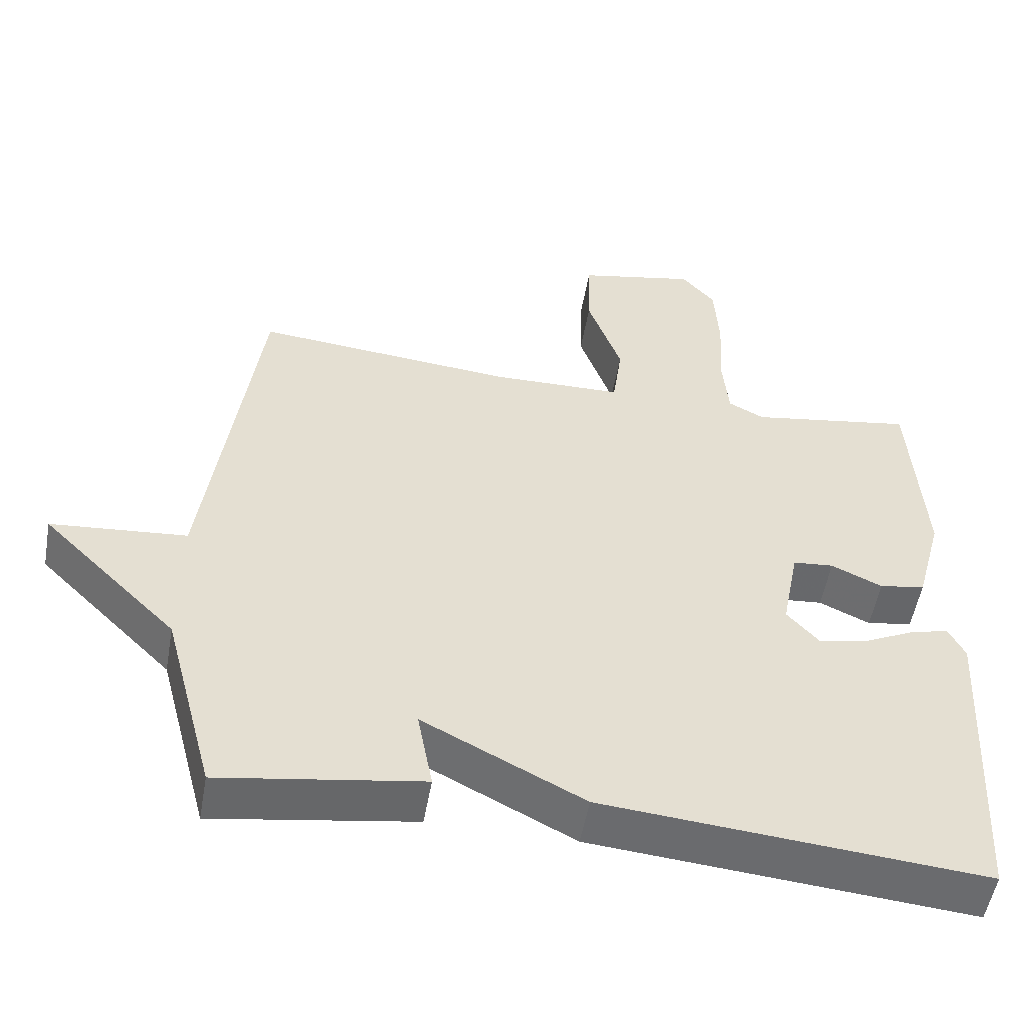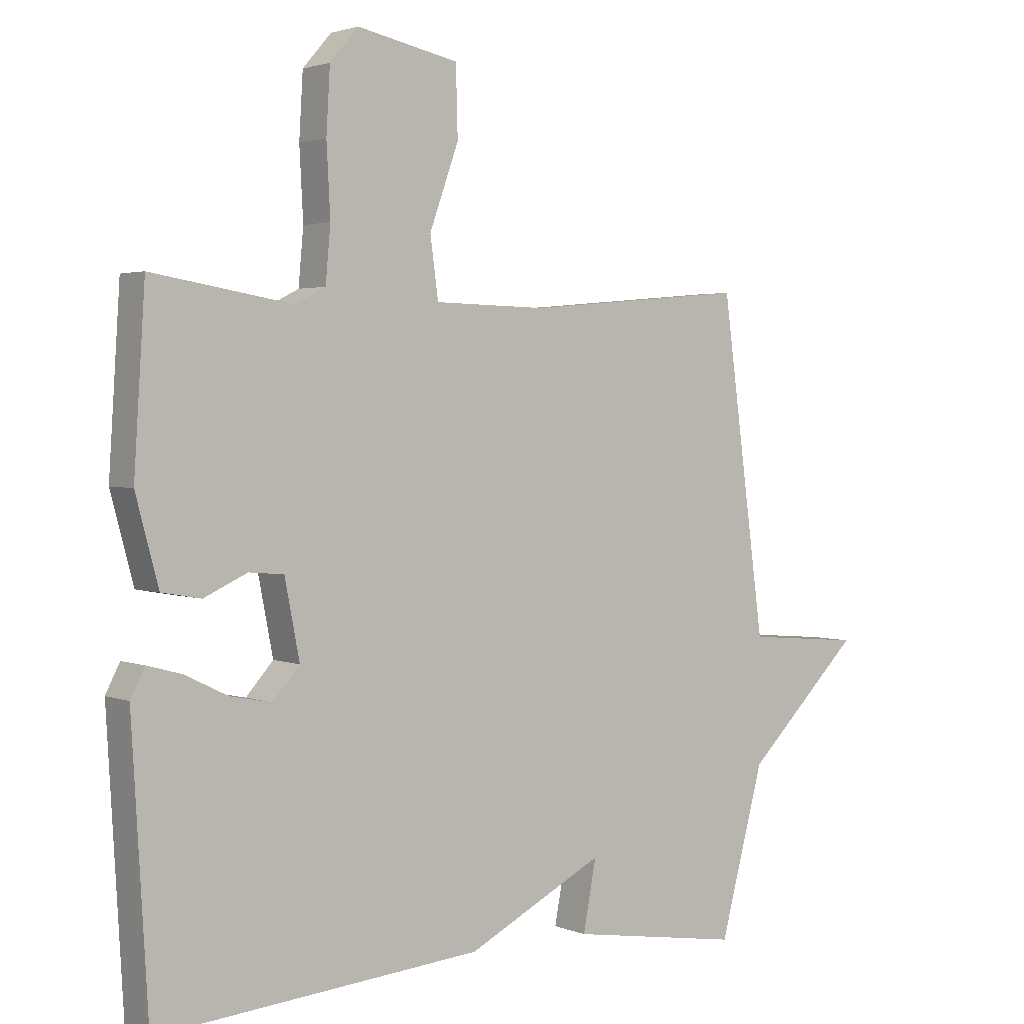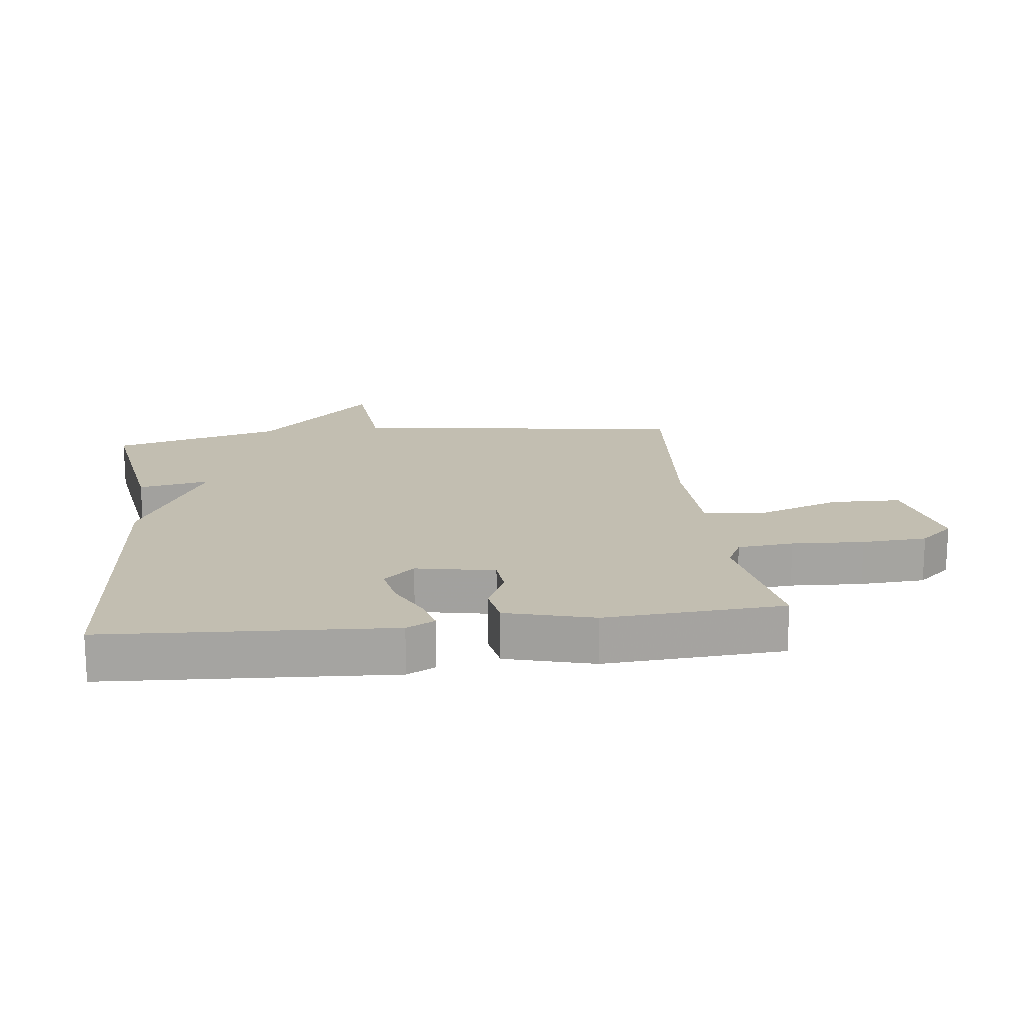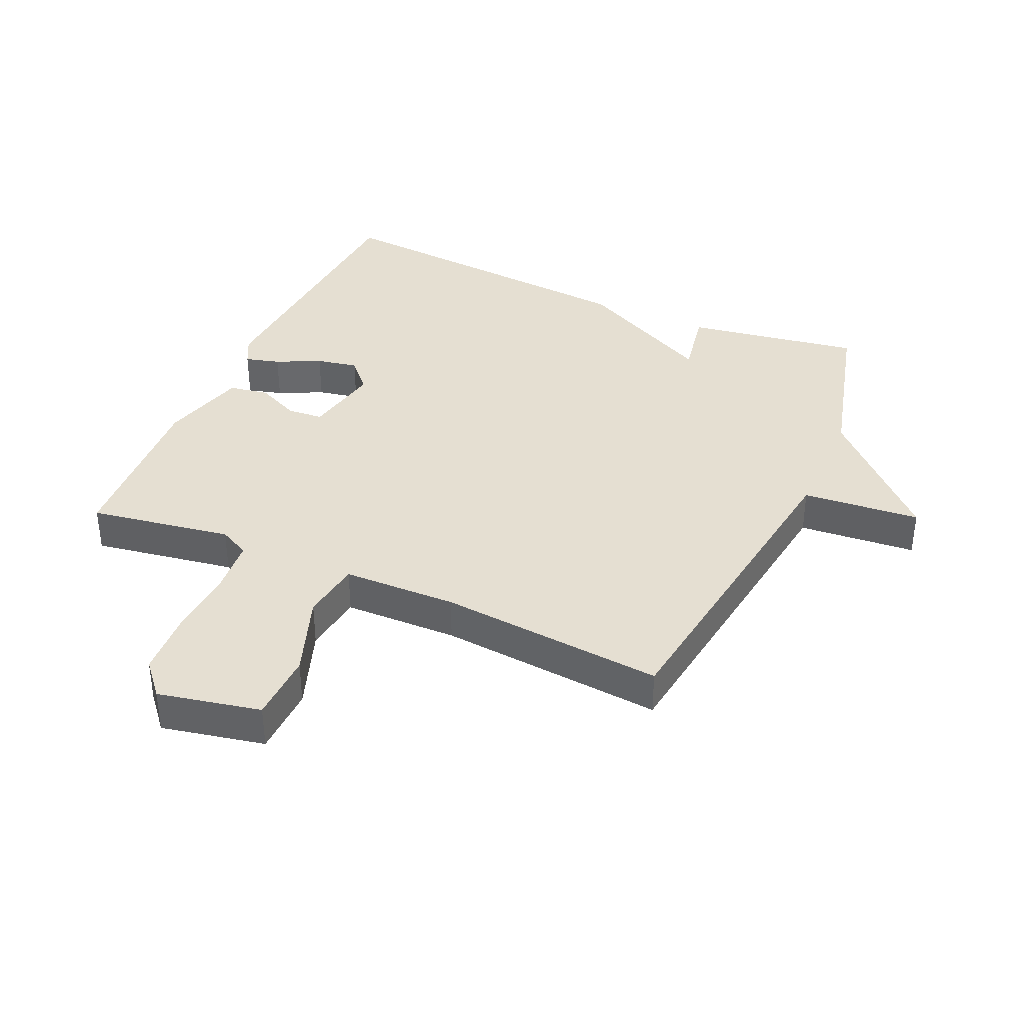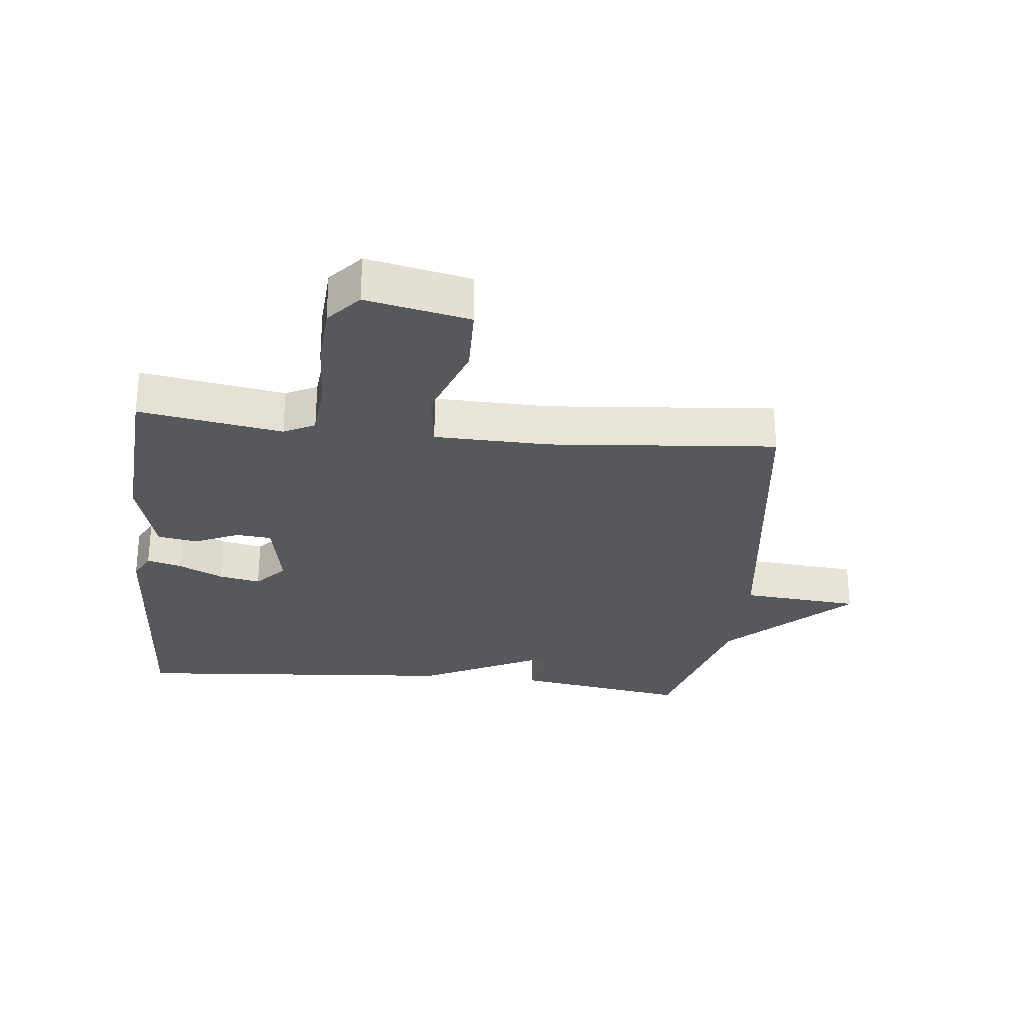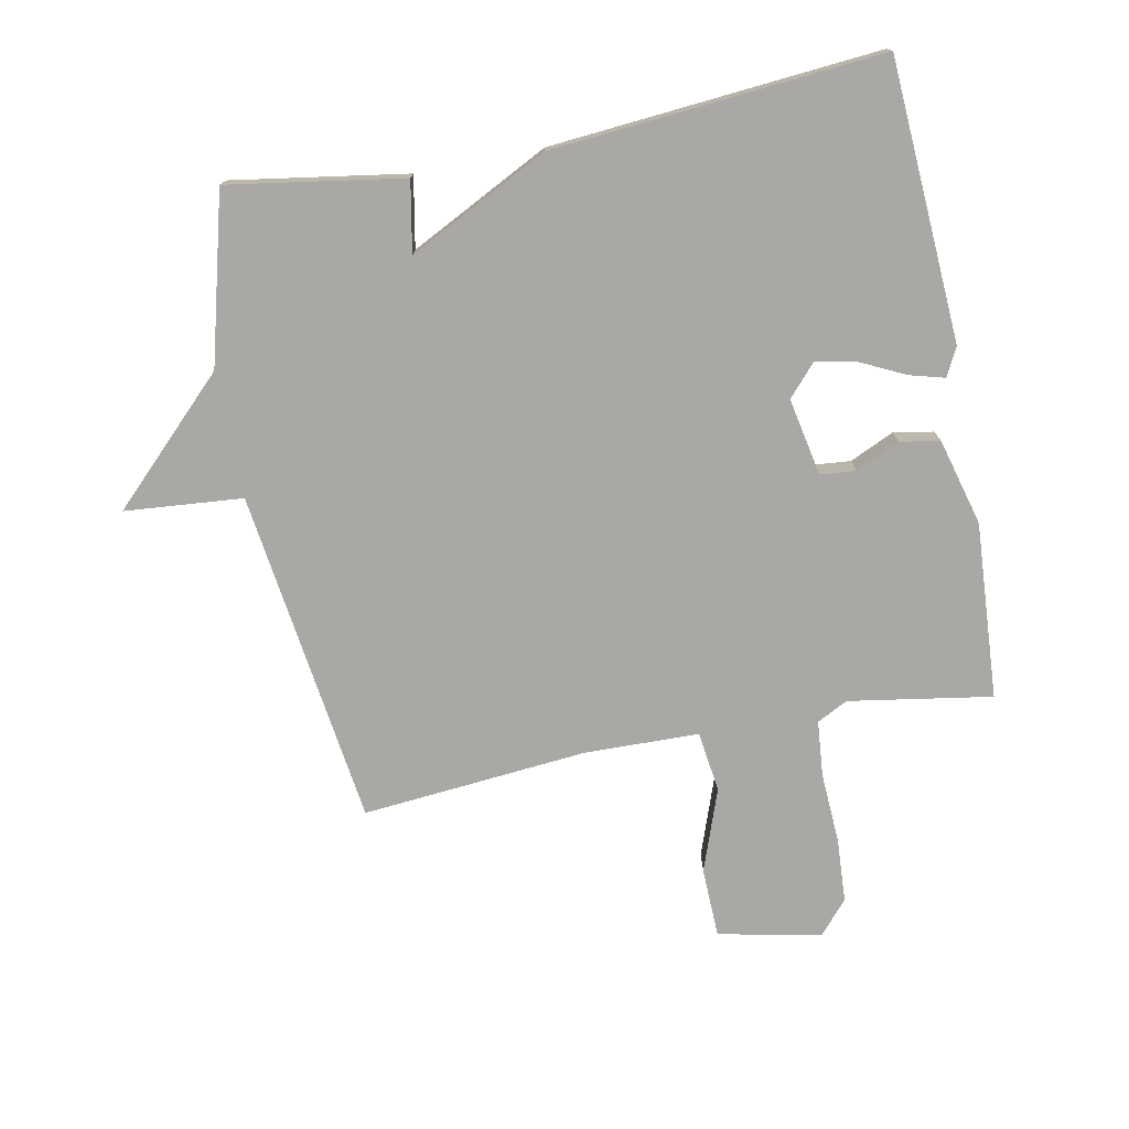
<metadata>
{"format":"obj","ext":"obj","renderer":"f3d","projection":"perspective","resolution":1024,"background":"white","views":[{"elev":-53.1,"azim":170.0,"up":"+Z"},{"elev":2.4,"azim":-36.5,"up":"+Z"},{"elev":17.1,"azim":-96.9,"up":"+Y"},{"elev":37.5,"azim":24.1,"up":"+Y"},{"elev":-28.1,"azim":-6.2,"up":"+Y"},{"elev":-75.1,"azim":-168.9,"up":"+Y"}]}
</metadata>
<code>
v -0.5 0.07 0.5
v -0.274 0.07 0.463
v -0.225 0.07 0.488
v -0.217 0.07 0.576
v -0.223 0.07 0.689
v -0.217 0.07 0.791
v -0.171 0.07 0.844
v -0.008 0.07 0.81
v -0.005 0.07 0.699
v -0.052 0.07 0.568
v -0.039 0.07 0.472
v 0.142 0.07 0.468
v 0.5 0.07 0.5
v 0.571 0.07 -0.033
v 0.758 0.07 -0.049
v 0.571 0.07 -0.233
v 0.5 0.07 -0.5
v 0.223 0.07 -0.456
v 0.244 0.07 -0.344
v 0.023 0.07 -0.456
v -0.5 0.07 -0.5
v -0.526 0.07 -0.056
v -0.503 0.07 -0.011
v -0.448 0.07 -0.026
v -0.378 0.07 -0.06
v -0.312 0.07 -0.073
v -0.268 0.07 -0.024
v -0.292 0.07 0.099
v -0.348 0.07 0.104
v -0.418 0.07 0.072
v -0.481 0.07 0.083
v -0.518 0.07 0.22
v -0.5 0 0.5
v -0.274 0 0.463
v -0.225 0 0.488
v -0.217 0 0.576
v -0.223 0 0.689
v -0.217 0 0.791
v -0.171 0 0.844
v -0.008 0 0.81
v -0.005 0 0.699
v -0.052 0 0.568
v -0.039 0 0.472
v 0.142 0 0.468
v 0.5 0 0.5
v 0.571 0 -0.033
v 0.758 0 -0.049
v 0.571 0 -0.233
v 0.5 0 -0.5
v 0.223 0 -0.456
v 0.244 0 -0.344
v 0.023 0 -0.456
v -0.5 0 -0.5
v -0.526 0 -0.056
v -0.503 0 -0.011
v -0.448 0 -0.026
v -0.378 0 -0.06
v -0.312 0 -0.073
v -0.268 0 -0.024
v -0.292 0 0.099
v -0.348 0 0.104
v -0.418 0 0.072
v -0.481 0 0.083
v -0.518 0 0.22
f 32 1 2
f 31 32 2
f 30 31 2
f 29 30 2
f 28 29 2 3
f 27 28 3
f 23 24 25
f 22 23 25
f 21 22 25
f 20 21 25
f 19 20 25 26
f 16 17 18 19
f 19 26 27
f 16 19 27
f 15 16 27
f 14 15 27
f 12 13 14 27
f 8 9 10
f 7 8 10
f 6 7 10
f 5 6 10
f 4 5 10
f 4 10 11
f 3 4 11
f 27 3 11
f 11 12 27
f 34 33 64
f 34 64 63
f 34 63 62
f 34 62 61
f 35 34 61 60
f 35 60 59
f 57 56 55
f 57 55 54
f 57 54 53
f 57 53 52
f 58 57 52 51
f 51 50 49 48
f 59 58 51
f 59 51 48
f 59 48 47
f 59 47 46
f 59 46 45 44
f 42 41 40
f 42 40 39
f 42 39 38
f 42 38 37
f 42 37 36
f 43 42 36
f 43 36 35
f 43 35 59
f 59 44 43
f 1 33 34 2
f 2 34 35 3
f 3 35 36 4
f 4 36 37 5
f 5 37 38 6
f 6 38 39 7
f 7 39 40 8
f 8 40 41 9
f 9 41 42 10
f 10 42 43 11
f 11 43 44 12
f 12 44 45 13
f 13 45 46 14
f 14 46 47 15
f 15 47 48 16
f 16 48 49 17
f 17 49 50 18
f 18 50 51 19
f 19 51 52 20
f 20 52 53 21
f 21 53 54 22
f 22 54 55 23
f 23 55 56 24
f 24 56 57 25
f 25 57 58 26
f 26 58 59 27
f 27 59 60 28
f 28 60 61 29
f 29 61 62 30
f 30 62 63 31
f 31 63 64 32
f 32 64 33 1

</code>
